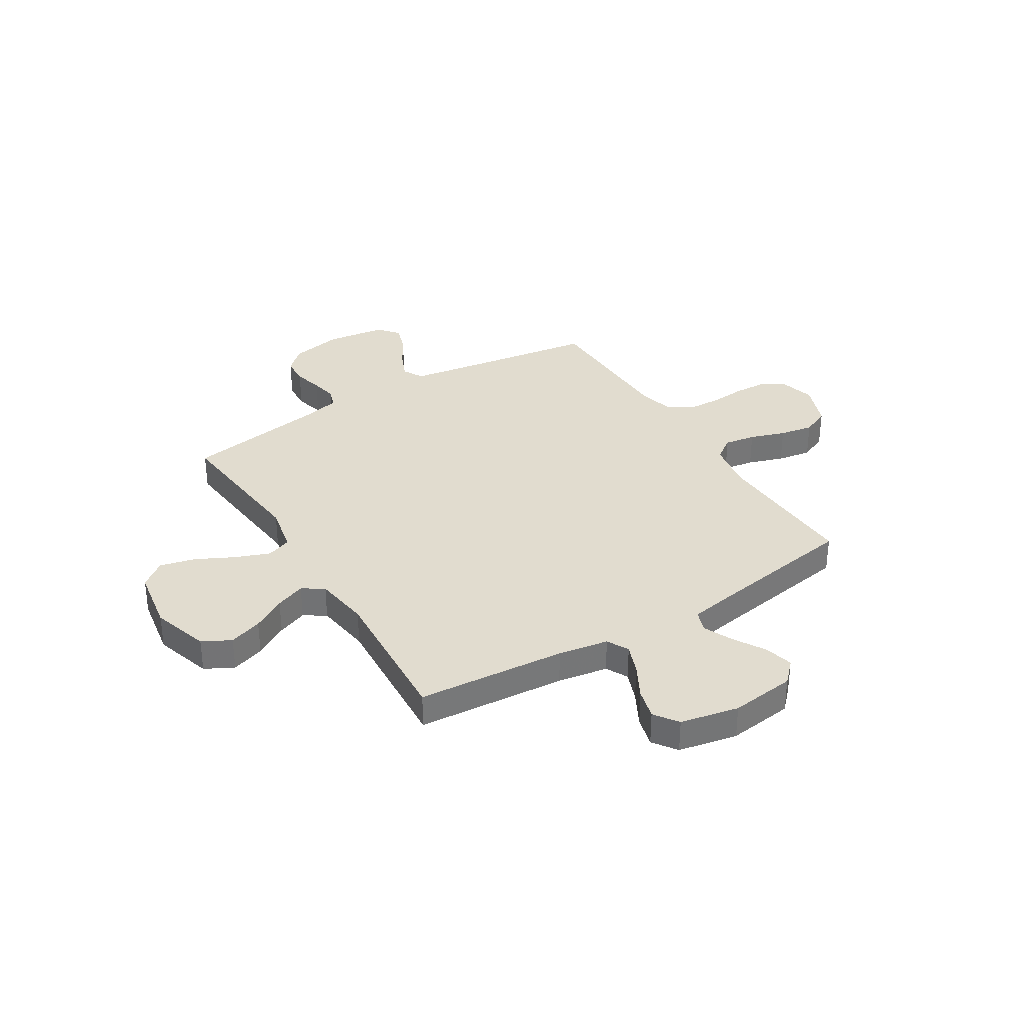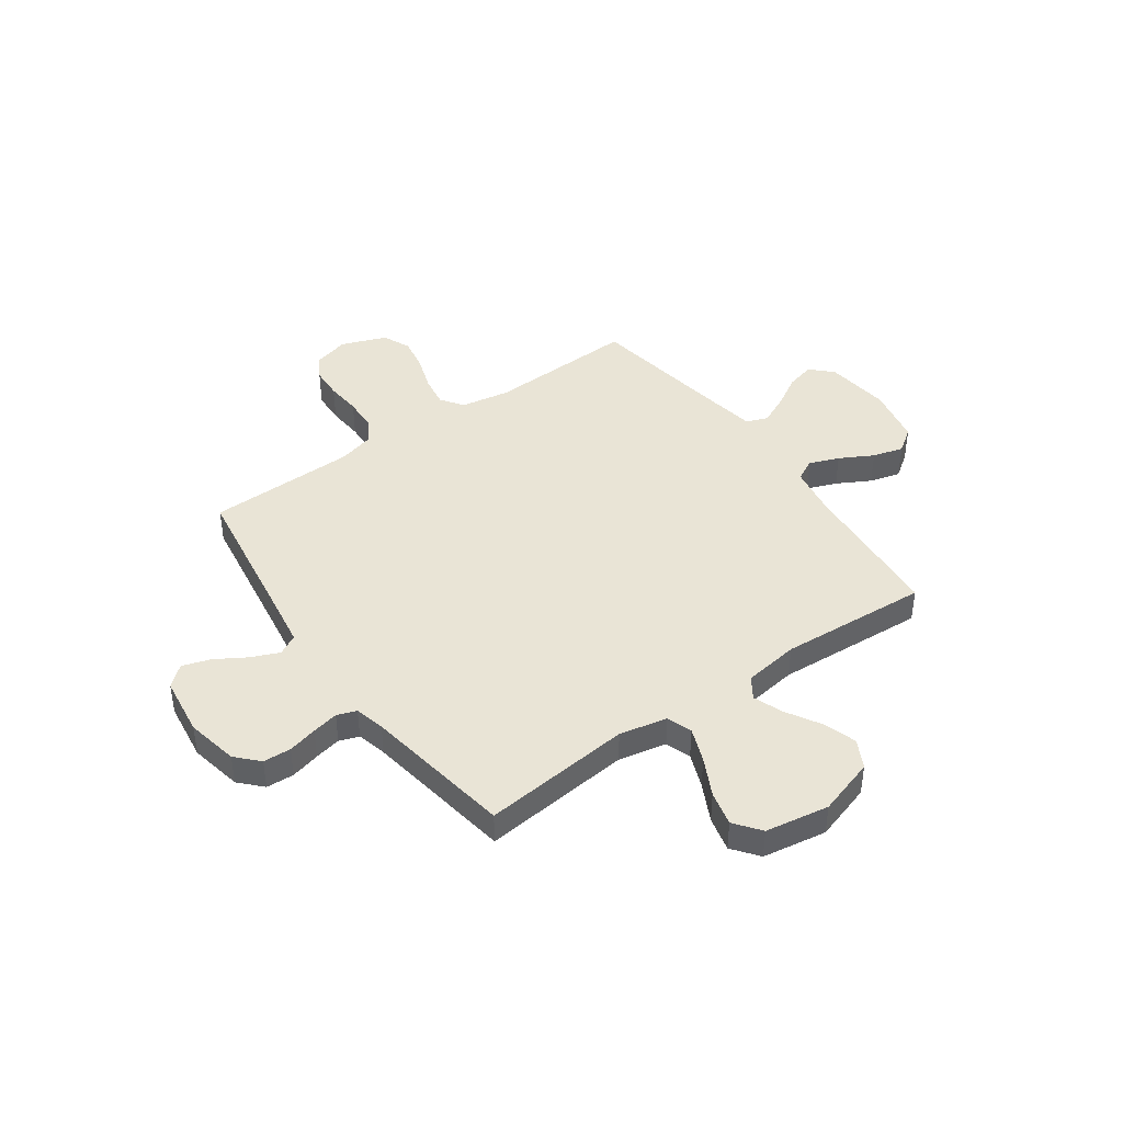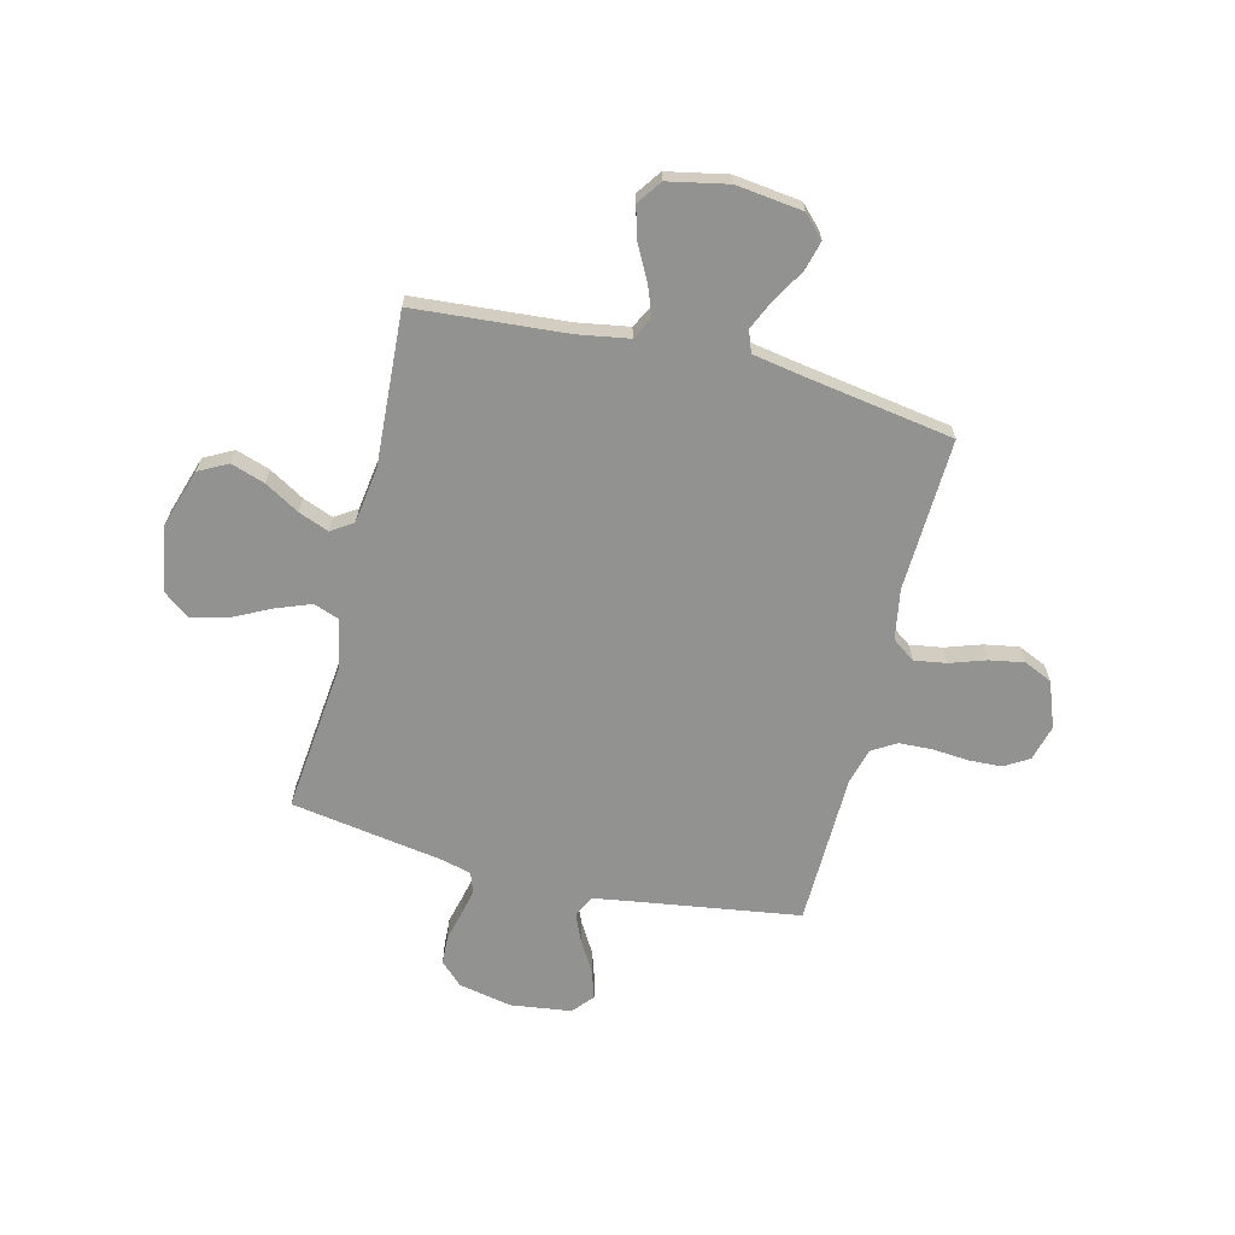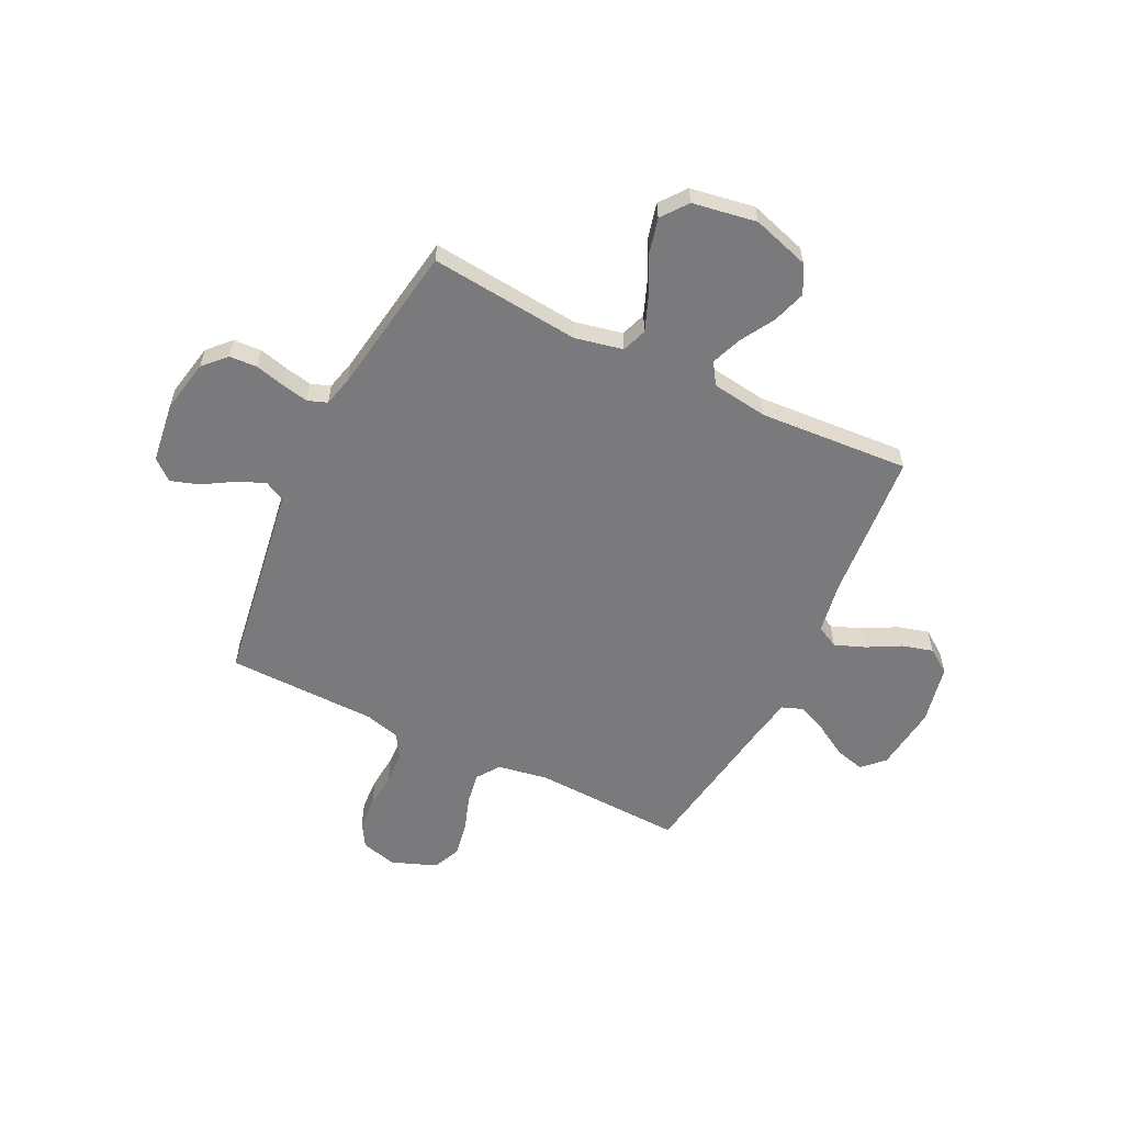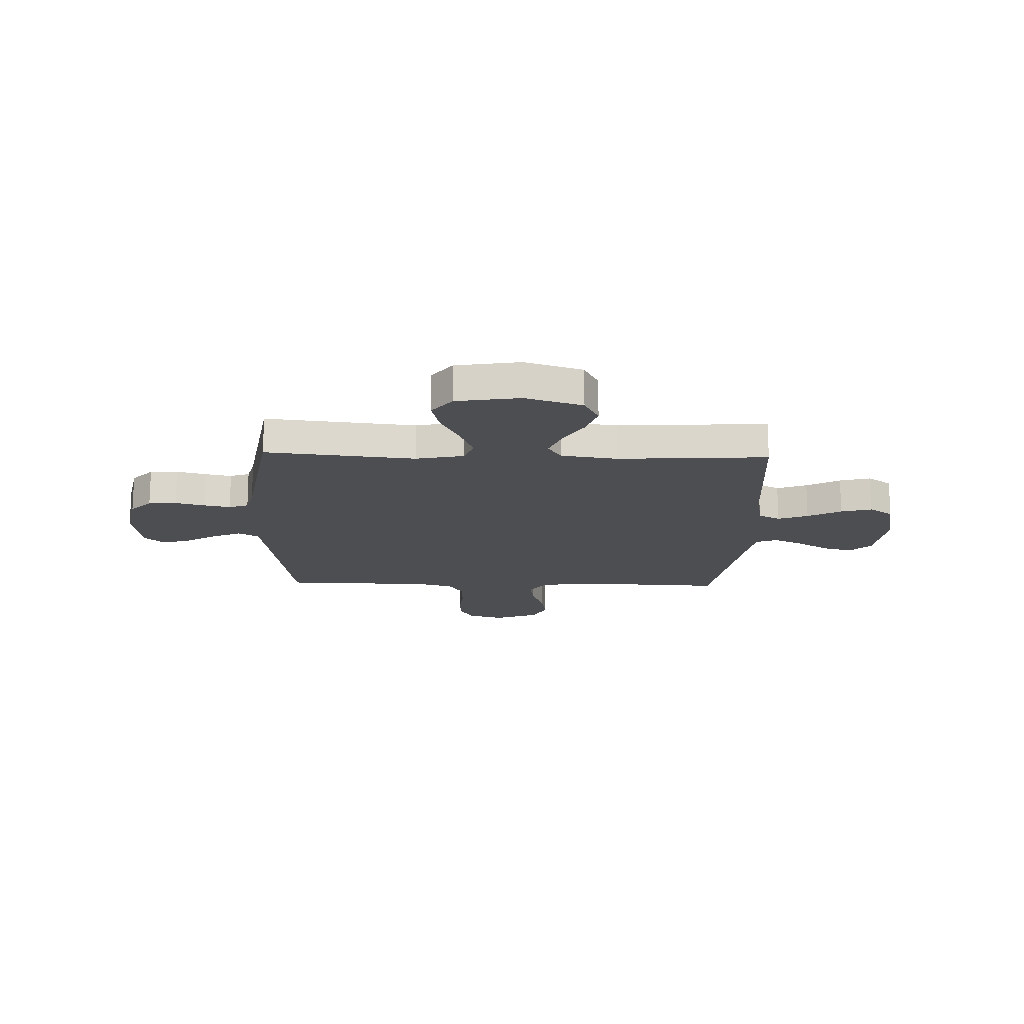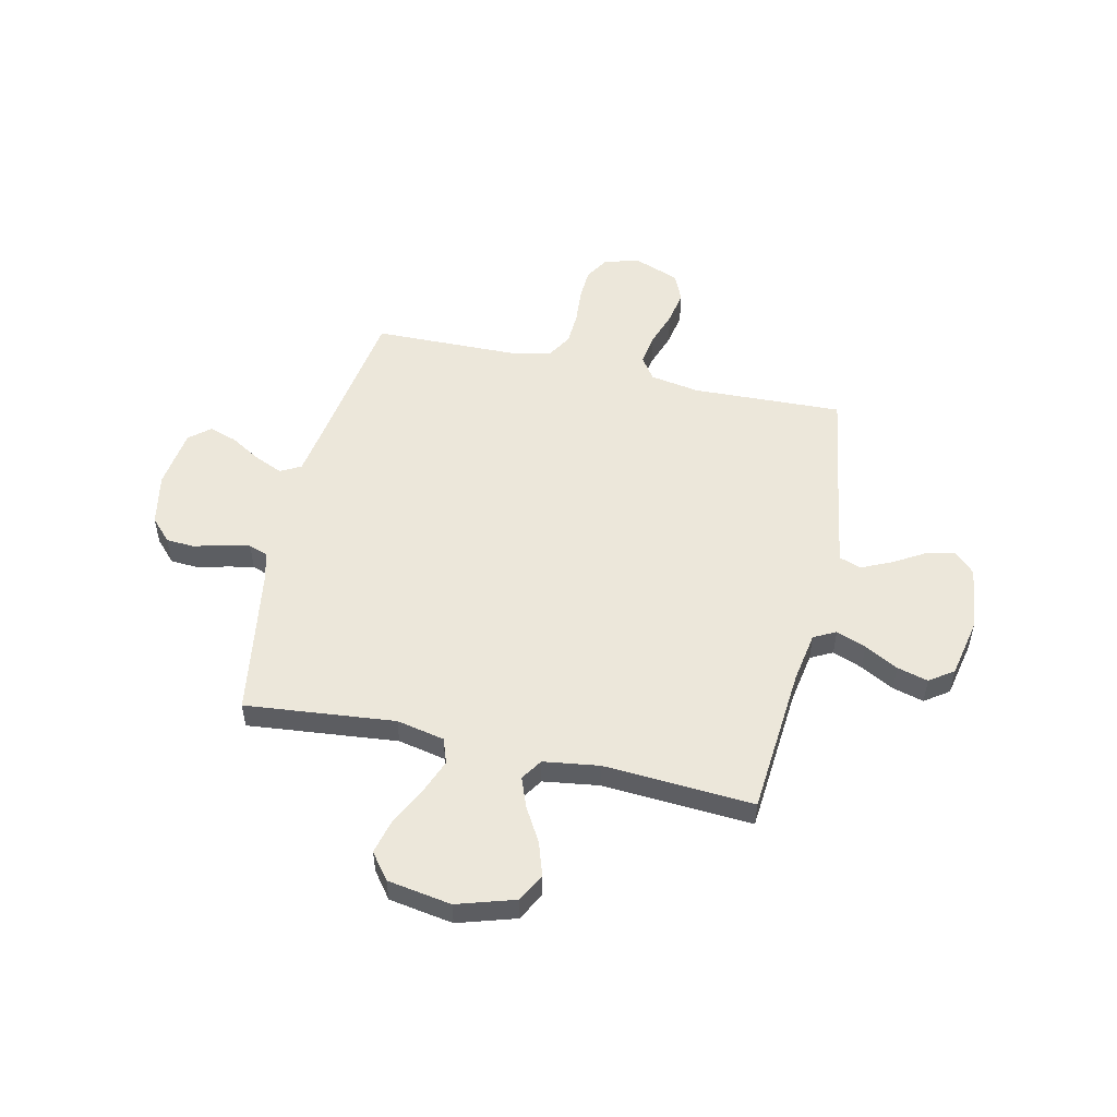
<metadata>
{"format":"obj","ext":"obj","renderer":"f3d","projection":"perspective","resolution":1024,"background":"white","views":[{"elev":34.3,"azim":-31.6,"up":"+Y"},{"elev":42.6,"azim":-125.3,"up":"+Y"},{"elev":-66.2,"azim":-14.0,"up":"+Y"},{"elev":-58.2,"azim":-115.9,"up":"+Y"},{"elev":-16.8,"azim":-91.8,"up":"+Y"},{"elev":52.3,"azim":-77.2,"up":"+Y"}]}
</metadata>
<code>
v 0.5 0.07 0.5
v 0.488 0.07 0.2
v 0.505 0.07 0.101
v 0.55 0.07 0.069
v 0.613 0.07 0.079
v 0.684 0.07 0.103
v 0.752 0.07 0.115
v 0.808 0.07 0.09
v 0.842 0.07 0
v 0.823 0.07 -0.071
v 0.775 0.07 -0.1
v 0.71 0.07 -0.103
v 0.639 0.07 -0.097
v 0.573 0.07 -0.1
v 0.525 0.07 -0.129
v 0.506 0.07 -0.2
v 0.5 0.07 -0.5
v 0.2 0.07 -0.545
v 0.098 0.07 -0.561
v 0.076 0.07 -0.602
v 0.1 0.07 -0.658
v 0.137 0.07 -0.72
v 0.155 0.07 -0.776
v 0.12 0.07 -0.817
v 0 0.07 -0.833
v -0.105 0.07 -0.812
v -0.149 0.07 -0.77
v -0.152 0.07 -0.714
v -0.137 0.07 -0.655
v -0.126 0.07 -0.602
v -0.14 0.07 -0.563
v -0.2 0.07 -0.548
v -0.5 0.07 -0.5
v -0.469 0.07 -0.2
v -0.489 0.07 -0.104
v -0.539 0.07 -0.086
v -0.609 0.07 -0.113
v -0.685 0.07 -0.151
v -0.755 0.07 -0.168
v -0.807 0.07 -0.128
v -0.828 0.07 0
v -0.792 0.07 0.115
v -0.735 0.07 0.145
v -0.668 0.07 0.123
v -0.6 0.07 0.083
v -0.54 0.07 0.06
v -0.497 0.07 0.088
v -0.481 0.07 0.2
v -0.5 0.07 0.5
v -0.2 0.07 0.524
v -0.099 0.07 0.541
v -0.076 0.07 0.585
v -0.099 0.07 0.645
v -0.135 0.07 0.712
v -0.152 0.07 0.774
v -0.118 0.07 0.822
v 0 0.07 0.846
v 0.131 0.07 0.83
v 0.172 0.07 0.788
v 0.157 0.07 0.73
v 0.119 0.07 0.666
v 0.092 0.07 0.607
v 0.108 0.07 0.564
v 0.2 0.07 0.548
v 0.5 0 0.5
v 0.488 0 0.2
v 0.505 0 0.101
v 0.55 0 0.069
v 0.613 0 0.079
v 0.684 0 0.103
v 0.752 0 0.115
v 0.808 0 0.09
v 0.842 0 0
v 0.823 0 -0.071
v 0.775 0 -0.1
v 0.71 0 -0.103
v 0.639 0 -0.097
v 0.573 0 -0.1
v 0.525 0 -0.129
v 0.506 0 -0.2
v 0.5 0 -0.5
v 0.2 0 -0.545
v 0.098 0 -0.561
v 0.076 0 -0.602
v 0.1 0 -0.658
v 0.137 0 -0.72
v 0.155 0 -0.776
v 0.12 0 -0.817
v 0 0 -0.833
v -0.105 0 -0.812
v -0.149 0 -0.77
v -0.152 0 -0.714
v -0.137 0 -0.655
v -0.126 0 -0.602
v -0.14 0 -0.563
v -0.2 0 -0.548
v -0.5 0 -0.5
v -0.469 0 -0.2
v -0.489 0 -0.104
v -0.539 0 -0.086
v -0.609 0 -0.113
v -0.685 0 -0.151
v -0.755 0 -0.168
v -0.807 0 -0.128
v -0.828 0 0
v -0.792 0 0.115
v -0.735 0 0.145
v -0.668 0 0.123
v -0.6 0 0.083
v -0.54 0 0.06
v -0.497 0 0.088
v -0.481 0 0.2
v -0.5 0 0.5
v -0.2 0 0.524
v -0.099 0 0.541
v -0.076 0 0.585
v -0.099 0 0.645
v -0.135 0 0.712
v -0.152 0 0.774
v -0.118 0 0.822
v 0 0 0.846
v 0.131 0 0.83
v 0.172 0 0.788
v 0.157 0 0.73
v 0.119 0 0.666
v 0.092 0 0.607
v 0.108 0 0.564
v 0.2 0 0.548
f 59 60 61
f 58 59 61
f 57 58 61
f 56 57 61
f 55 56 61
f 54 55 61
f 53 54 61
f 52 53 61 62
f 51 52 62 63
f 48 49 50
f 51 63 64
f 50 51 64
f 48 50 64
f 47 48 64
f 43 44 45
f 42 43 45
f 41 42 45
f 40 41 45
f 39 40 45
f 38 39 45
f 37 38 45
f 36 37 45 46
f 35 36 46 47
f 32 33 34
f 64 1 2
f 47 64 2
f 35 47 2
f 34 35 2
f 32 34 2
f 31 32 2
f 27 28 29
f 26 27 29
f 25 26 29
f 24 25 29
f 23 24 29
f 22 23 29
f 21 22 29
f 20 21 29 30
f 16 17 18
f 15 16 18 19
f 11 12 13
f 10 11 13
f 9 10 13
f 8 9 13
f 7 8 13
f 6 7 13
f 5 6 13
f 4 5 13 14
f 3 4 14 15
f 30 31 2
f 20 30 2
f 19 20 2
f 2 3 15 19
f 125 124 123
f 125 123 122
f 125 122 121
f 125 121 120
f 125 120 119
f 125 119 118
f 125 118 117
f 126 125 117 116
f 127 126 116 115
f 114 113 112
f 128 127 115
f 128 115 114
f 128 114 112
f 128 112 111
f 109 108 107
f 109 107 106
f 109 106 105
f 109 105 104
f 109 104 103
f 109 103 102
f 109 102 101
f 110 109 101 100
f 111 110 100 99
f 98 97 96
f 66 65 128
f 66 128 111
f 66 111 99
f 66 99 98
f 66 98 96
f 66 96 95
f 93 92 91
f 93 91 90
f 93 90 89
f 93 89 88
f 93 88 87
f 93 87 86
f 93 86 85
f 94 93 85 84
f 82 81 80
f 83 82 80 79
f 77 76 75
f 77 75 74
f 77 74 73
f 77 73 72
f 77 72 71
f 77 71 70
f 77 70 69
f 78 77 69 68
f 79 78 68 67
f 66 95 94
f 66 94 84
f 66 84 83
f 83 79 67 66
f 1 65 66 2
f 2 66 67 3
f 3 67 68 4
f 4 68 69 5
f 5 69 70 6
f 6 70 71 7
f 7 71 72 8
f 8 72 73 9
f 9 73 74 10
f 10 74 75 11
f 11 75 76 12
f 12 76 77 13
f 13 77 78 14
f 14 78 79 15
f 15 79 80 16
f 16 80 81 17
f 17 81 82 18
f 18 82 83 19
f 19 83 84 20
f 20 84 85 21
f 21 85 86 22
f 22 86 87 23
f 23 87 88 24
f 24 88 89 25
f 25 89 90 26
f 26 90 91 27
f 27 91 92 28
f 28 92 93 29
f 29 93 94 30
f 30 94 95 31
f 31 95 96 32
f 32 96 97 33
f 33 97 98 34
f 34 98 99 35
f 35 99 100 36
f 36 100 101 37
f 37 101 102 38
f 38 102 103 39
f 39 103 104 40
f 40 104 105 41
f 41 105 106 42
f 42 106 107 43
f 43 107 108 44
f 44 108 109 45
f 45 109 110 46
f 46 110 111 47
f 47 111 112 48
f 48 112 113 49
f 49 113 114 50
f 50 114 115 51
f 51 115 116 52
f 52 116 117 53
f 53 117 118 54
f 54 118 119 55
f 55 119 120 56
f 56 120 121 57
f 57 121 122 58
f 58 122 123 59
f 59 123 124 60
f 60 124 125 61
f 61 125 126 62
f 62 126 127 63
f 63 127 128 64
f 64 128 65 1

</code>
